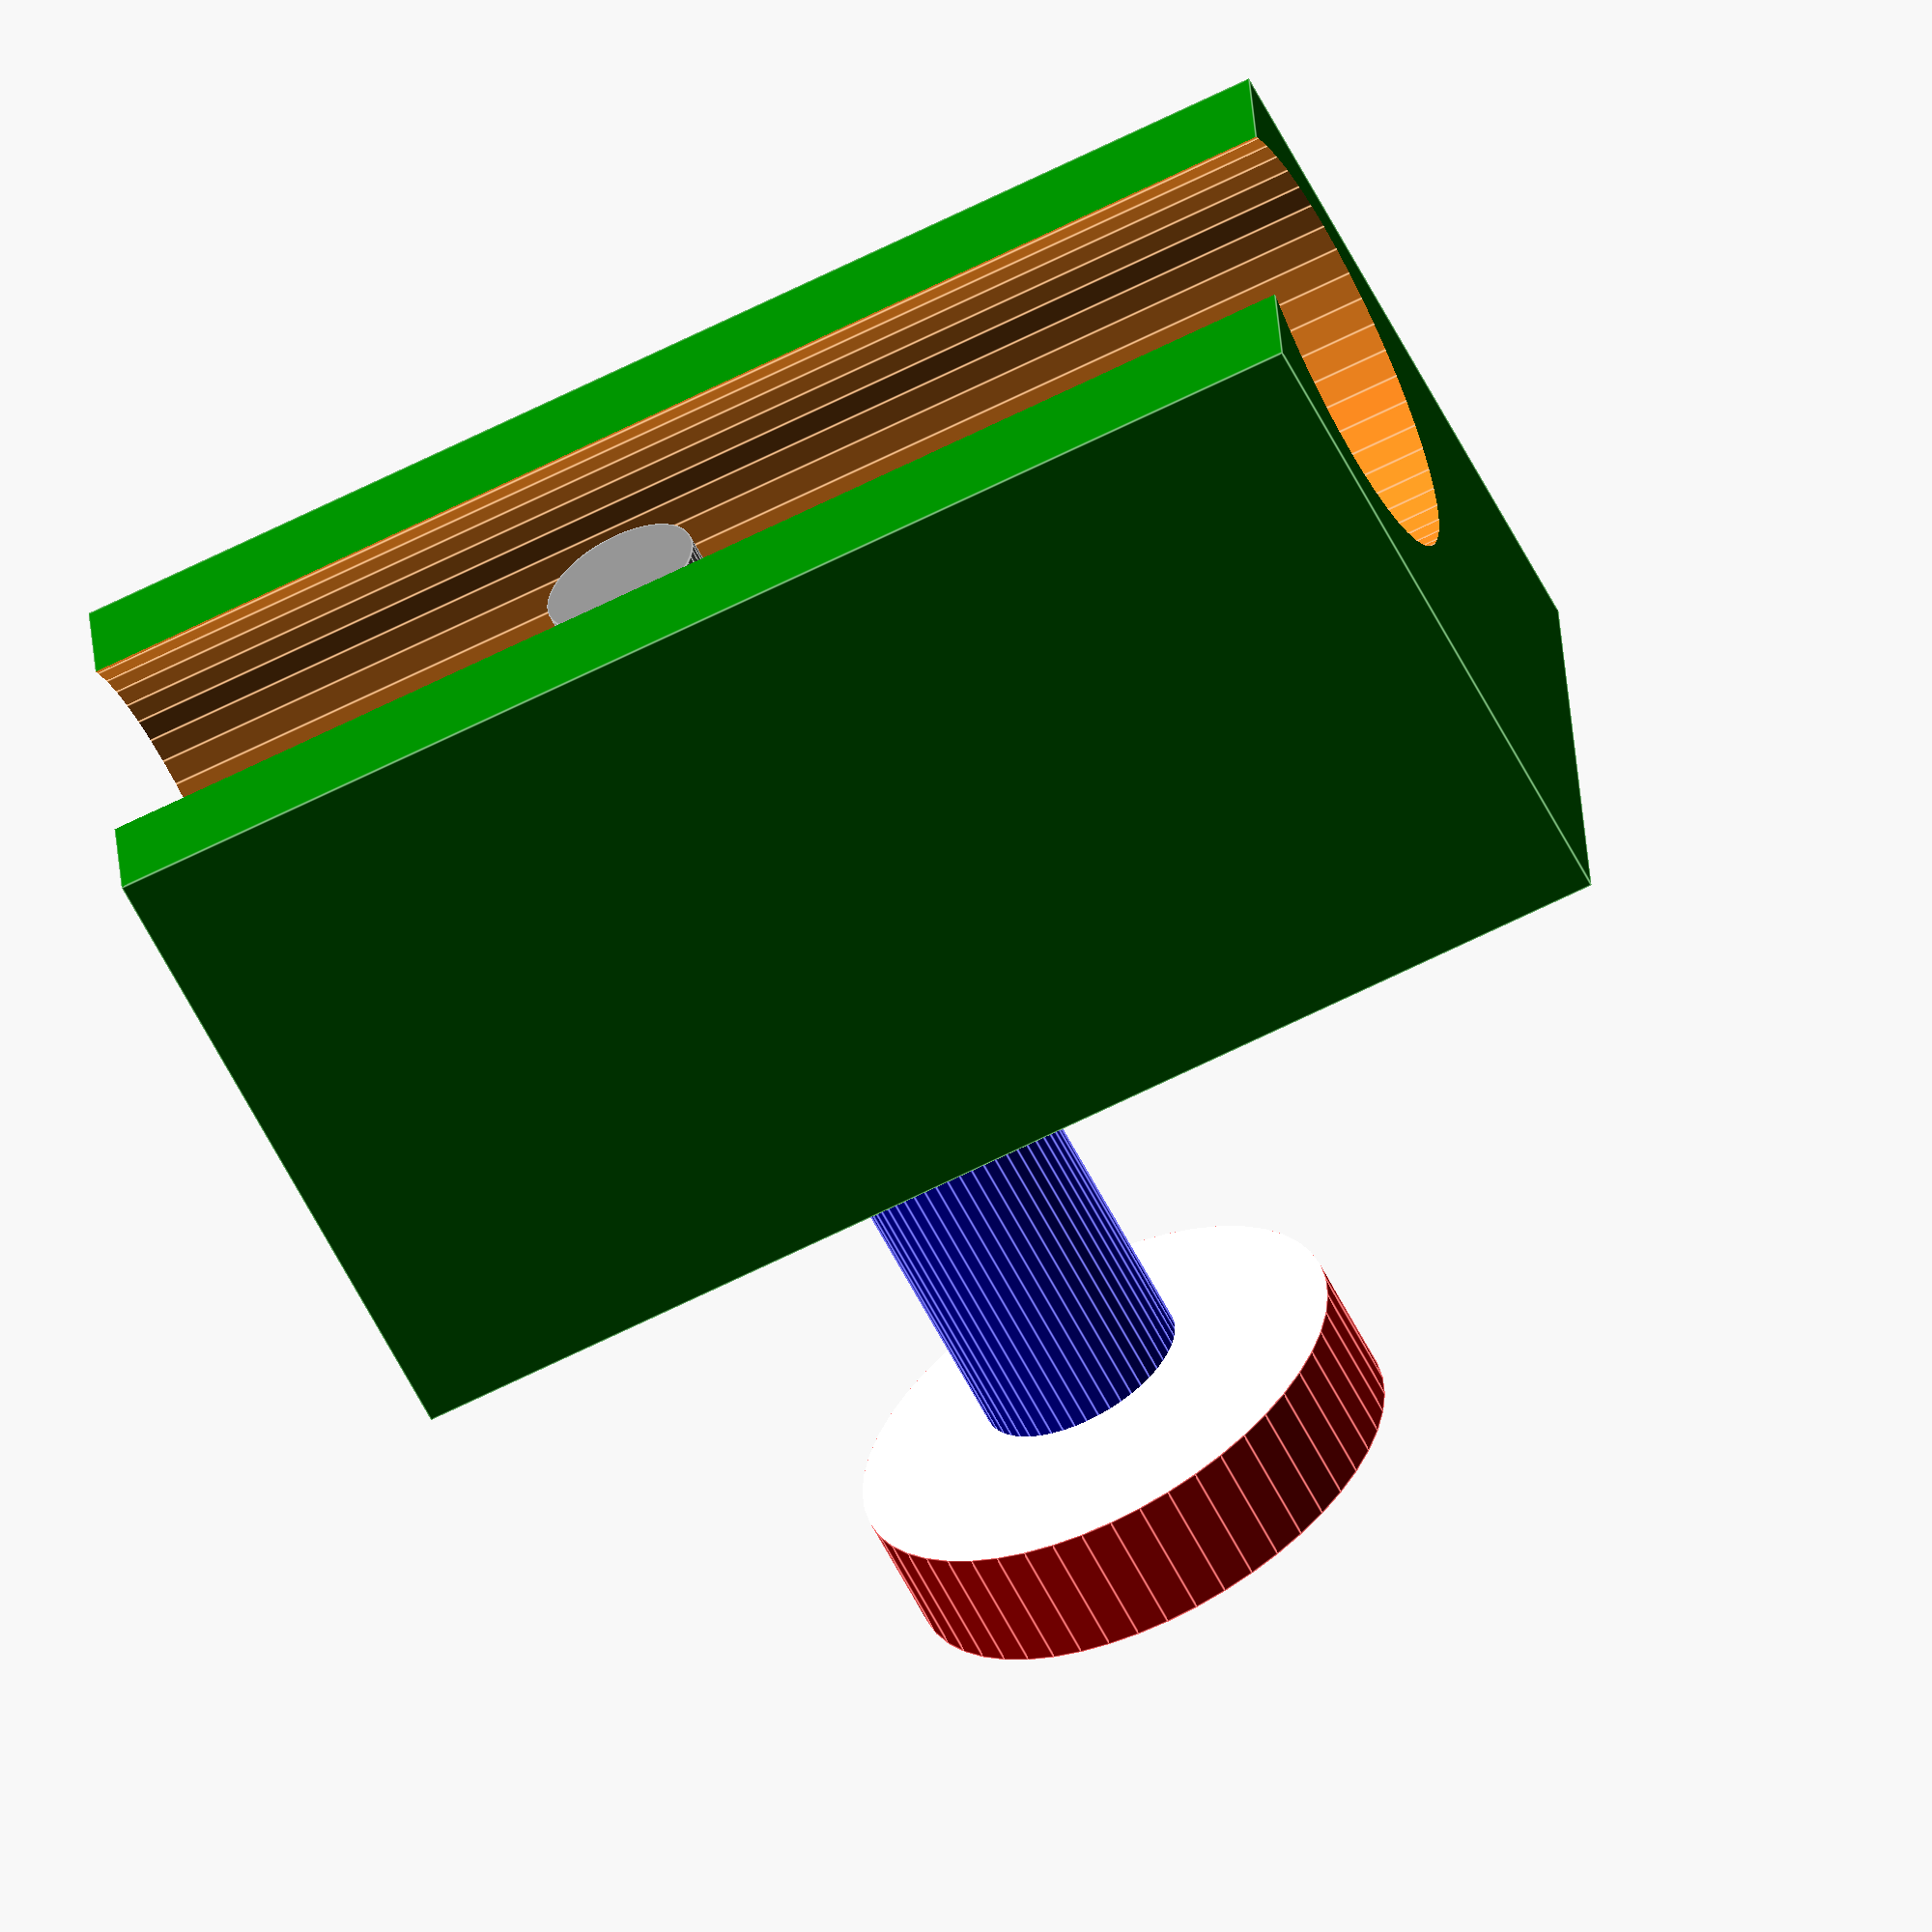
<openscad>
        /*
        Title: Candy dishwasher - Door handle front plate
        */
        $fn=20;
        
        text = "Center";
        font = "Liberation Sans";
        
        module body(){
            color("green")
            
            minkowski() {
        cube(size = [17, 21.5, 40], center = false);
        translate([0,0,0])sphere(0);
        }
            
        
        }
        
        module hole(){
            translate([8.5,5,-2]) 
            cylinder(r=7,h=44,$fn=50);
        }
        
        
        module leftPartOfbranch(){
            color("orange")
            cylinder(r1=8, r2=3.25,h=1,$fn=50);
        }
        
        module rightPartOfbranch(){
            color("white")
            cylinder(r1=3.25, r2=8,h=1,$fn=50);
        }
        
        module branch(){
            color("blue")
            cylinder(r=3.25,h=13.5,$fn=50);
        }
        
        
        
        
        
        module innerBranch(){
            color("grey")
            cylinder(r=2.5,h=11,$fn=50);
        }
          
          
        module plot(){
            color("red")
            cylinder(r=8,h=4,$fn=50);
        }
        
        
        union() {
            difference(){
                body();
                hole();
            };
            translate([8.5,21.5,16.75])
            rotate([-90])
            branch();
            translate([8.5,21.5,16.75])
            rotate([-90])
            leftPartOfbranch();
            translate([8.5,2,16.75])
            rotate([-90])
            innerBranch();
            translate([8.5,21.5+12.5,16.75])
            rotate([-90])
            rightPartOfbranch();
            translate([8.5,21.5+13.5,16.75])
            rotate([-90])
            plot();    
        }
    

</openscad>
<views>
elev=247.0 azim=262.3 roll=243.4 proj=o view=edges
</views>
